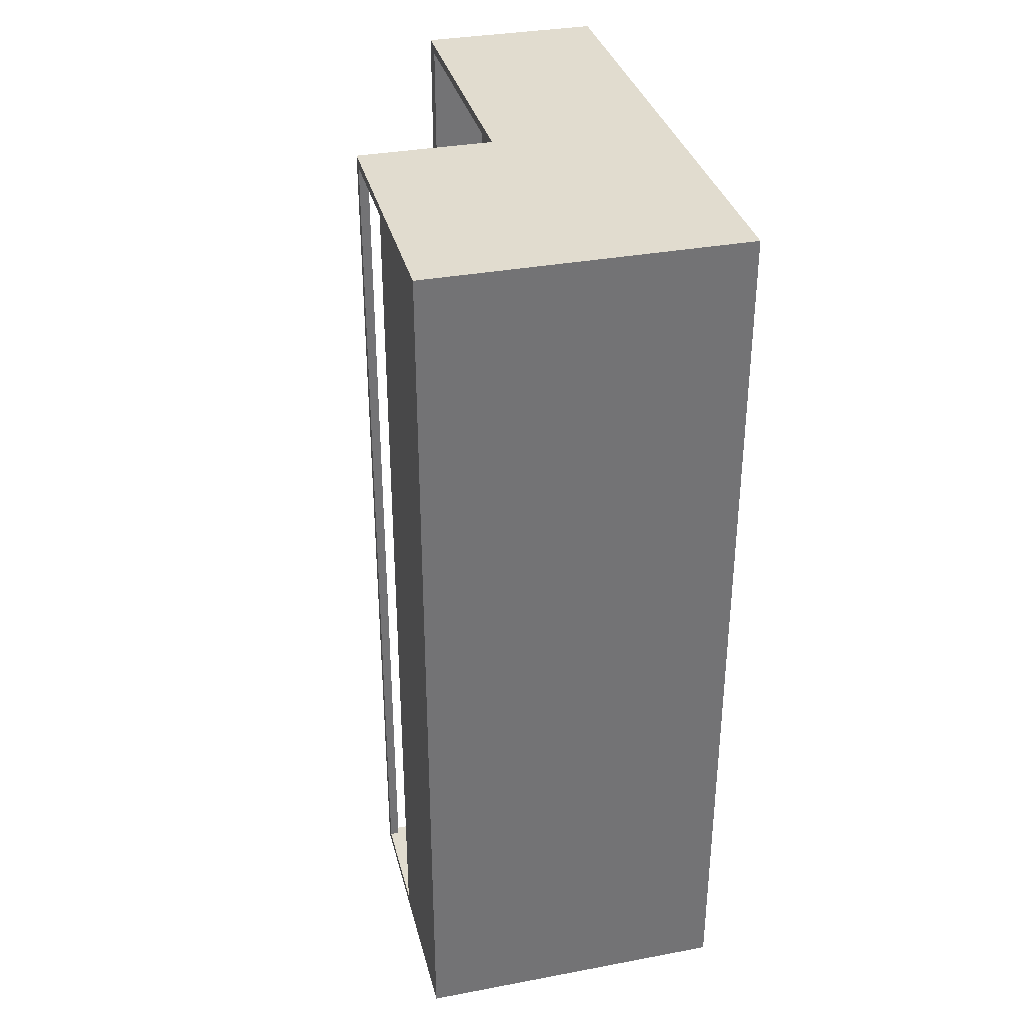
<metadata>
{"format":"obj","ext":"obj","renderer":"f3d","projection":"perspective","resolution":1024,"background":"white","views":[{"elev":34.3,"azim":-14.1,"up":"+Z"}]}
</metadata>
<code>
g freeze grey ++
v 15 0 50
v 15 0 -50
v 15 17 49
v 15 17 -49
v 15 29 49
v 15 29 -49
v 15 30 50
v 15 30 -50
v 17 5 -35
v 17 5 -49
v 17 20 -35
v 17 20 -49
v 27 5 -3
v 27 5 -14
v 27 11 -3
v 27 11 -14
v 28 45 26
v 28 45 24
v 28 45 1
v 28 45 -1
v 28 45 -24
v 28 45 -26
v 28 45 -48
v 28 45 -50
v 28 49 26
v 28 49 24
v 28 49 1
v 28 49 -1
v 28 49 -24
v 28 49 -26
v 28 49 -48
v 28 49 -50
v 30 29 49
v 30 29 -49
v 30 30 50
v 30 30 49
v 30 30 43
v 30 30 25
v 30 30 23
v 30 30 15
v 30 30 8
v 30 30 -0
v 30 30 -2
v 30 30 -25
v 30 30 -27
v 30 30 -33
v 30 30 -46
v 30 30 -49
v 30 30 -50
v 30 35 49
v 30 35 43
v 30 35 -33
v 30 35 -46
v 30 36 15
v 30 36 8
v 30 45 25
v 30 45 24
v 30 45 -0
v 30 45 -1
v 30 45 -25
v 30 45 -26
v 30 45 -49
v 30 45 -50
v 30 49 25
v 30 49 24
v 30 49 -0
v 30 49 -1
v 30 49 -25
v 30 49 -26
v 30 49 -49
v 30 49 -50
v 30 60 49
v 30 60 25
v 30 60 23
v 30 60 -0
v 30 60 -2
v 30 60 -25
v 30 60 -27
v 30 60 -49
v 30 62 50
v 30 62 -50
v 33 30 16
v 33 30 15
v 33 35 16
v 33 35 15
v 35 35 49
v 35 35 25
v 35 35 23
v 35 35 16
v 35 35 8
v 35 35 -0
v 35 35 -2
v 35 35 -25
v 35 35 -27
v 35 35 -33
v 35 35 -46
v 35 35 -49
v 35 36 49
v 35 36 25
v 35 36 23
v 35 36 -0
v 35 36 -2
v 35 36 -8
v 35 36 -16
v 35 36 -25
v 35 36 -27
v 35 36 -49
v 35 40 -8
v 35 40 -16
v 35 41 49
v 35 41 25
v 35 41 23
v 35 41 -0
v 35 41 -2
v 35 41 -25
v 35 41 -27
v 35 41 -49
v 35 42 49
v 35 42 25
v 35 42 23
v 35 42 -0
v 35 42 -2
v 35 42 -25
v 35 42 -27
v 35 42 -49
v 35 47 49
v 35 47 25
v 35 47 23
v 35 47 -0
v 35 47 -2
v 35 47 -25
v 35 47 -27
v 35 47 -49
v 35 48 49
v 35 48 25
v 35 48 23
v 35 48 -0
v 35 48 -2
v 35 48 -25
v 35 48 -27
v 35 48 -49
v 35 52 49
v 35 52 25
v 35 52 23
v 35 52 -0
v 35 52 -2
v 35 52 -25
v 35 52 -27
v 35 52 -49
v 35 53 49
v 35 53 25
v 35 53 23
v 35 53 -0
v 35 53 -2
v 35 53 -25
v 35 53 -27
v 35 53 -49
v 49 5 49
v 49 5 -49
v 49 29 49
v 49 29 -49
v 49 30 49
v 49 30 25
v 49 30 23
v 49 30 -0
v 49 30 -2
v 49 30 -25
v 49 30 -27
v 49 30 -49
v 49 35 49
v 49 35 25
v 49 35 23
v 49 35 -0
v 49 35 -2
v 49 35 -25
v 49 35 -27
v 49 35 -49
v 49 36 49
v 49 36 25
v 49 36 23
v 49 36 -0
v 49 36 -2
v 49 36 -25
v 49 36 -27
v 49 36 -49
v 49 41 49
v 49 41 25
v 49 41 23
v 49 41 -0
v 49 41 -2
v 49 41 -25
v 49 41 -27
v 49 41 -49
v 49 42 49
v 49 42 25
v 49 42 23
v 49 42 -0
v 49 42 -2
v 49 42 -25
v 49 42 -27
v 49 42 -49
v 49 47 49
v 49 47 25
v 49 47 23
v 49 47 -0
v 49 47 -2
v 49 47 -25
v 49 47 -27
v 49 47 -49
v 49 48 49
v 49 48 25
v 49 48 23
v 49 48 -0
v 49 48 -2
v 49 48 -25
v 49 48 -27
v 49 48 -49
v 49 52 49
v 49 52 25
v 49 52 23
v 49 52 -0
v 49 52 -2
v 49 52 -25
v 49 52 -27
v 49 52 -49
v 49 53 49
v 49 53 25
v 49 53 23
v 49 53 -0
v 49 53 -2
v 49 53 -25
v 49 53 -27
v 49 53 -49
v 49 60 49
v 49 60 25
v 49 60 23
v 49 60 -0
v 49 60 -2
v 49 60 -25
v 49 60 -27
v 49 60 -49
v 16 5 49
v 16 5 46
v 16 5 35
v 16 5 -49
v 16 13 46
v 16 13 35
v 16 17 49
v 16 17 -49
v 16 29 49
v 16 29 -49
v 16 30 49
v 16 30 -49
v 25 5 46
v 25 5 35
v 25 13 46
v 25 13 35
v 29 45 26
v 29 45 25
v 29 45 1
v 29 45 -0
v 29 45 -24
v 29 45 -25
v 29 45 -48
v 29 45 -49
v 29 49 26
v 29 49 25
v 29 49 1
v 29 49 -0
v 29 49 -24
v 29 49 -25
v 29 49 -48
v 29 49 -49
v 30 5 -35
v 30 5 -49
v 30 20 -35
v 30 20 -49
v 32 35 15
v 32 35 8
v 32 36 15
v 32 36 8
v 34 30 49
v 34 30 43
v 34 35 49
v 34 35 43
v 36 30 16
v 36 30 8
v 36 30 -33
v 36 30 -46
v 36 35 16
v 36 35 8
v 36 35 -33
v 36 35 -46
v 38 36 -8
v 38 36 -16
v 38 40 -8
v 38 40 -16
v 39 5 -3
v 39 5 -14
v 39 11 -3
v 39 11 -14
v 50 0 50
v 50 0 -50
v 50 62 50
v 50 62 -50
v 15 0 50
v 15 30 50
v 30 30 50
v 30 62 50
v 50 0 50
v 50 62 50
v 16 5 46
v 16 13 46
v 25 5 46
v 25 13 46
v 28 45 26
v 28 49 26
v 29 45 26
v 29 49 26
v 29 45 25
v 29 49 25
v 30 30 25
v 30 45 25
v 30 49 25
v 30 60 25
v 35 35 25
v 35 36 25
v 35 41 25
v 35 42 25
v 35 47 25
v 35 48 25
v 35 52 25
v 35 53 25
v 49 30 25
v 49 35 25
v 49 36 25
v 49 41 25
v 49 42 25
v 49 47 25
v 49 48 25
v 49 52 25
v 49 53 25
v 49 60 25
v 33 30 16
v 33 35 16
v 35 35 16
v 36 30 16
v 36 35 16
v 30 30 15
v 30 36 15
v 32 35 15
v 32 36 15
v 33 30 15
v 33 35 15
v 28 45 1
v 28 49 1
v 29 45 1
v 29 49 1
v 29 45 -0
v 29 49 -0
v 30 30 -0
v 30 45 -0
v 30 49 -0
v 30 60 -0
v 35 35 -0
v 35 36 -0
v 35 41 -0
v 35 42 -0
v 35 47 -0
v 35 48 -0
v 35 52 -0
v 35 53 -0
v 49 30 -0
v 49 35 -0
v 49 36 -0
v 49 41 -0
v 49 42 -0
v 49 47 -0
v 49 48 -0
v 49 52 -0
v 49 53 -0
v 49 60 -0
v 27 5 -3
v 27 11 -3
v 39 5 -3
v 39 11 -3
v 35 36 -8
v 35 40 -8
v 38 36 -8
v 38 40 -8
v 28 45 -24
v 28 49 -24
v 29 45 -24
v 29 49 -24
v 29 45 -25
v 29 49 -25
v 30 30 -25
v 30 45 -25
v 30 49 -25
v 30 60 -25
v 35 35 -25
v 35 36 -25
v 35 41 -25
v 35 42 -25
v 35 47 -25
v 35 48 -25
v 35 52 -25
v 35 53 -25
v 49 30 -25
v 49 35 -25
v 49 36 -25
v 49 41 -25
v 49 42 -25
v 49 47 -25
v 49 48 -25
v 49 52 -25
v 49 53 -25
v 49 60 -25
v 30 30 -33
v 30 35 -33
v 35 35 -33
v 36 30 -33
v 36 35 -33
v 17 5 -35
v 17 20 -35
v 30 5 -35
v 30 20 -35
v 28 45 -48
v 28 49 -48
v 29 45 -48
v 29 49 -48
v 15 17 -49
v 15 29 -49
v 16 5 -49
v 16 17 -49
v 16 29 -49
v 16 30 -49
v 17 5 -49
v 17 20 -49
v 29 45 -49
v 29 49 -49
v 30 5 -49
v 30 20 -49
v 30 29 -49
v 30 30 -49
v 30 45 -49
v 30 49 -49
v 30 60 -49
v 35 35 -49
v 35 36 -49
v 35 41 -49
v 35 42 -49
v 35 47 -49
v 35 48 -49
v 35 52 -49
v 35 53 -49
v 49 5 -49
v 49 29 -49
v 49 30 -49
v 49 35 -49
v 49 36 -49
v 49 41 -49
v 49 42 -49
v 49 47 -49
v 49 48 -49
v 49 52 -49
v 49 53 -49
v 49 60 -49
v 15 17 49
v 15 29 49
v 16 5 49
v 16 17 49
v 16 29 49
v 16 30 49
v 30 29 49
v 30 30 49
v 30 35 49
v 30 60 49
v 34 30 49
v 34 35 49
v 35 35 49
v 35 36 49
v 35 41 49
v 35 42 49
v 35 47 49
v 35 48 49
v 35 52 49
v 35 53 49
v 49 5 49
v 49 29 49
v 49 30 49
v 49 35 49
v 49 36 49
v 49 41 49
v 49 42 49
v 49 47 49
v 49 48 49
v 49 52 49
v 49 53 49
v 49 60 49
v 30 30 43
v 30 35 43
v 34 30 43
v 34 35 43
v 16 5 35
v 16 13 35
v 25 5 35
v 25 13 35
v 28 45 24
v 28 49 24
v 30 45 24
v 30 49 24
v 30 30 23
v 30 60 23
v 35 35 23
v 35 36 23
v 35 41 23
v 35 42 23
v 35 47 23
v 35 48 23
v 35 52 23
v 35 53 23
v 49 30 23
v 49 35 23
v 49 36 23
v 49 41 23
v 49 42 23
v 49 47 23
v 49 48 23
v 49 52 23
v 49 53 23
v 49 60 23
v 30 30 8
v 30 36 8
v 32 35 8
v 32 36 8
v 35 35 8
v 36 30 8
v 36 35 8
v 28 45 -1
v 28 49 -1
v 30 45 -1
v 30 49 -1
v 30 30 -2
v 30 60 -2
v 35 35 -2
v 35 36 -2
v 35 41 -2
v 35 42 -2
v 35 47 -2
v 35 48 -2
v 35 52 -2
v 35 53 -2
v 49 30 -2
v 49 35 -2
v 49 36 -2
v 49 41 -2
v 49 42 -2
v 49 47 -2
v 49 48 -2
v 49 52 -2
v 49 53 -2
v 49 60 -2
v 27 5 -14
v 27 11 -14
v 39 5 -14
v 39 11 -14
v 35 36 -16
v 35 40 -16
v 38 36 -16
v 38 40 -16
v 28 45 -26
v 28 49 -26
v 30 45 -26
v 30 49 -26
v 30 30 -27
v 30 60 -27
v 35 35 -27
v 35 36 -27
v 35 41 -27
v 35 42 -27
v 35 47 -27
v 35 48 -27
v 35 52 -27
v 35 53 -27
v 49 30 -27
v 49 35 -27
v 49 36 -27
v 49 41 -27
v 49 42 -27
v 49 47 -27
v 49 48 -27
v 49 52 -27
v 49 53 -27
v 49 60 -27
v 30 30 -46
v 30 35 -46
v 35 35 -46
v 36 30 -46
v 36 35 -46
v 15 0 -50
v 15 30 -50
v 28 45 -50
v 28 49 -50
v 30 30 -50
v 30 45 -50
v 30 49 -50
v 30 62 -50
v 50 0 -50
v 50 62 -50
v 15 0 50
v 50 0 50
v 15 0 -50
v 50 0 -50
v 15 29 49
v 16 29 49
v 30 29 49
v 49 29 49
v 15 29 -49
v 16 29 -49
v 30 29 -49
v 49 29 -49
v 35 35 49
v 49 35 49
v 35 35 25
v 49 35 25
v 35 35 23
v 49 35 23
v 35 35 16
v 36 35 16
v 35 35 8
v 36 35 8
v 35 35 -0
v 49 35 -0
v 35 35 -2
v 49 35 -2
v 35 35 -25
v 49 35 -25
v 35 35 -27
v 49 35 -27
v 35 35 -33
v 36 35 -33
v 35 35 -46
v 36 35 -46
v 35 35 -49
v 49 35 -49
v 35 41 49
v 49 41 49
v 35 41 25
v 49 41 25
v 35 41 23
v 49 41 23
v 35 41 -0
v 49 41 -0
v 35 41 -2
v 49 41 -2
v 35 41 -25
v 49 41 -25
v 35 41 -27
v 49 41 -27
v 35 41 -49
v 49 41 -49
v 28 45 26
v 29 45 26
v 29 45 25
v 30 45 25
v 28 45 24
v 30 45 24
v 28 45 1
v 29 45 1
v 29 45 -0
v 30 45 -0
v 28 45 -1
v 30 45 -1
v 28 45 -24
v 29 45 -24
v 29 45 -25
v 30 45 -25
v 28 45 -26
v 30 45 -26
v 28 45 -48
v 29 45 -48
v 29 45 -49
v 30 45 -49
v 28 45 -50
v 30 45 -50
v 35 47 49
v 49 47 49
v 35 47 25
v 49 47 25
v 35 47 23
v 49 47 23
v 35 47 -0
v 49 47 -0
v 35 47 -2
v 49 47 -2
v 35 47 -25
v 49 47 -25
v 35 47 -27
v 49 47 -27
v 35 47 -49
v 49 47 -49
v 35 52 49
v 49 52 49
v 35 52 25
v 49 52 25
v 35 52 23
v 49 52 23
v 35 52 -0
v 49 52 -0
v 35 52 -2
v 49 52 -2
v 35 52 -25
v 49 52 -25
v 35 52 -27
v 49 52 -27
v 35 52 -49
v 49 52 -49
v 30 60 49
v 49 60 49
v 30 60 25
v 49 60 25
v 30 60 23
v 49 60 23
v 30 60 -0
v 49 60 -0
v 30 60 -2
v 49 60 -2
v 30 60 -25
v 49 60 -25
v 30 60 -27
v 49 60 -27
v 30 60 -49
v 49 60 -49
v 16 5 49
v 49 5 49
v 16 5 46
v 25 5 46
v 16 5 35
v 25 5 35
v 27 5 -3
v 39 5 -3
v 27 5 -14
v 39 5 -14
v 17 5 -35
v 30 5 -35
v 16 5 -49
v 17 5 -49
v 30 5 -49
v 49 5 -49
v 27 11 -3
v 39 11 -3
v 27 11 -14
v 39 11 -14
v 16 13 46
v 25 13 46
v 16 13 35
v 25 13 35
v 15 17 49
v 16 17 49
v 15 17 -49
v 16 17 -49
v 17 20 -35
v 30 20 -35
v 17 20 -49
v 30 20 -49
v 15 30 50
v 30 30 50
v 16 30 49
v 30 30 49
v 34 30 49
v 49 30 49
v 30 30 43
v 34 30 43
v 30 30 25
v 49 30 25
v 30 30 23
v 49 30 23
v 33 30 16
v 36 30 16
v 30 30 15
v 33 30 15
v 30 30 8
v 36 30 8
v 30 30 -0
v 49 30 -0
v 30 30 -2
v 49 30 -2
v 30 30 -25
v 49 30 -25
v 30 30 -27
v 49 30 -27
v 30 30 -33
v 36 30 -33
v 30 30 -46
v 36 30 -46
v 16 30 -49
v 30 30 -49
v 49 30 -49
v 15 30 -50
v 30 30 -50
v 30 35 49
v 34 35 49
v 30 35 43
v 34 35 43
v 33 35 16
v 35 35 16
v 32 35 15
v 33 35 15
v 32 35 8
v 35 35 8
v 30 35 -33
v 35 35 -33
v 30 35 -46
v 35 35 -46
v 35 36 49
v 49 36 49
v 35 36 25
v 49 36 25
v 35 36 23
v 49 36 23
v 30 36 15
v 32 36 15
v 30 36 8
v 32 36 8
v 35 36 -0
v 49 36 -0
v 35 36 -2
v 49 36 -2
v 35 36 -8
v 38 36 -8
v 35 36 -16
v 38 36 -16
v 35 36 -25
v 49 36 -25
v 35 36 -27
v 49 36 -27
v 35 36 -49
v 49 36 -49
v 35 40 -8
v 38 40 -8
v 35 40 -16
v 38 40 -16
v 35 42 49
v 49 42 49
v 35 42 25
v 49 42 25
v 35 42 23
v 49 42 23
v 35 42 -0
v 49 42 -0
v 35 42 -2
v 49 42 -2
v 35 42 -25
v 49 42 -25
v 35 42 -27
v 49 42 -27
v 35 42 -49
v 49 42 -49
v 35 48 49
v 49 48 49
v 35 48 25
v 49 48 25
v 35 48 23
v 49 48 23
v 35 48 -0
v 49 48 -0
v 35 48 -2
v 49 48 -2
v 35 48 -25
v 49 48 -25
v 35 48 -27
v 49 48 -27
v 35 48 -49
v 49 48 -49
v 28 49 26
v 29 49 26
v 29 49 25
v 30 49 25
v 28 49 24
v 30 49 24
v 28 49 1
v 29 49 1
v 29 49 -0
v 30 49 -0
v 28 49 -1
v 30 49 -1
v 28 49 -24
v 29 49 -24
v 29 49 -25
v 30 49 -25
v 28 49 -26
v 30 49 -26
v 28 49 -48
v 29 49 -48
v 29 49 -49
v 30 49 -49
v 28 49 -50
v 30 49 -50
v 35 53 49
v 49 53 49
v 35 53 25
v 49 53 25
v 35 53 23
v 49 53 23
v 35 53 -0
v 49 53 -0
v 35 53 -2
v 49 53 -2
v 35 53 -25
v 49 53 -25
v 35 53 -27
v 49 53 -27
v 35 53 -49
v 49 53 -49
v 30 62 50
v 50 62 50
v 30 62 -50
v 50 62 -50
f 3 2 1
f 4 2 3
f 5 3 1
f 6 2 4
f 7 5 1
f 7 6 5
f 8 2 6
f 8 6 7
f 11 10 9
f 12 10 11
f 15 14 13
f 16 14 15
f 25 18 17
f 26 18 25
f 27 20 19
f 28 20 27
f 29 22 21
f 30 22 29
f 31 24 23
f 32 24 31
f 36 34 33
f 37 34 36
f 38 34 37
f 39 34 38
f 40 34 39
f 41 34 40
f 42 34 41
f 43 34 42
f 44 34 43
f 45 34 44
f 46 34 45
f 47 34 46
f 48 34 47
f 50 36 35
f 50 37 36
f 51 37 50
f 52 47 46
f 53 47 52
f 54 41 40
f 55 41 54
f 56 39 38
f 57 39 56
f 58 43 42
f 59 43 58
f 60 45 44
f 61 45 60
f 62 49 48
f 63 49 62
f 65 39 57
f 67 43 59
f 69 45 61
f 72 50 35
f 73 65 64
f 74 39 65
f 74 65 73
f 75 67 66
f 76 43 67
f 76 67 75
f 77 69 68
f 78 45 69
f 78 69 77
f 79 71 70
f 80 74 73
f 80 79 78
f 80 72 35
f 80 78 77
f 80 73 72
f 80 75 74
f 80 77 76
f 80 76 75
f 81 71 79
f 81 79 80
f 84 83 82
f 85 83 84
f 98 87 86
f 99 87 98
f 100 89 88
f 100 90 89
f 100 91 90
f 101 91 100
f 102 93 92
f 103 93 102
f 104 93 103
f 105 93 104
f 106 97 96
f 106 96 95
f 106 95 94
f 107 97 106
f 108 104 103
f 109 104 108
f 118 111 110
f 119 111 118
f 120 113 112
f 121 113 120
f 122 115 114
f 123 115 122
f 124 117 116
f 125 117 124
f 134 127 126
f 135 127 134
f 136 129 128
f 137 129 136
f 138 131 130
f 139 131 138
f 140 133 132
f 141 133 140
f 150 143 142
f 151 143 150
f 152 145 144
f 153 145 152
f 154 147 146
f 155 147 154
f 156 149 148
f 157 149 156
f 160 159 158
f 161 159 160
f 170 163 162
f 171 163 170
f 172 165 164
f 173 165 172
f 174 167 166
f 175 167 174
f 176 169 168
f 177 169 176
f 186 179 178
f 187 179 186
f 188 181 180
f 189 181 188
f 190 183 182
f 191 183 190
f 192 185 184
f 193 185 192
f 202 195 194
f 203 195 202
f 204 197 196
f 205 197 204
f 206 199 198
f 207 199 206
f 208 201 200
f 209 201 208
f 218 211 210
f 219 211 218
f 220 213 212
f 221 213 220
f 222 215 214
f 223 215 222
f 224 217 216
f 225 217 224
f 234 227 226
f 235 227 234
f 236 229 228
f 237 229 236
f 238 231 230
f 239 231 238
f 240 233 232
f 241 233 240
f 242 243 246
f 244 245 247
f 242 246 248
f 246 247 248
f 247 245 249
f 248 247 249
f 250 251 252
f 252 251 253
f 254 255 256
f 256 255 257
f 258 259 266
f 266 259 267
f 260 261 268
f 268 261 269
f 262 263 270
f 270 263 271
f 264 265 272
f 272 265 273
f 274 275 276
f 276 275 277
f 278 279 280
f 280 279 281
f 282 283 284
f 284 283 285
f 286 287 290
f 290 287 291
f 288 289 292
f 292 289 293
f 294 295 296
f 296 295 297
f 298 299 300
f 300 299 301
f 302 303 304
f 304 303 305
f 308 307 306
f 310 308 306
f 310 309 308
f 311 309 310
f 314 313 312
f 315 313 314
f 318 317 316
f 319 317 318
f 323 321 320
f 324 321 323
f 326 323 322
f 326 325 324
f 326 324 323
f 327 325 326
f 328 325 327
f 329 325 328
f 330 325 329
f 331 325 330
f 332 325 331
f 333 325 332
f 334 326 322
f 335 326 334
f 336 328 327
f 337 328 336
f 338 330 329
f 339 330 338
f 340 332 331
f 341 332 340
f 342 325 333
f 343 325 342
f 346 345 344
f 347 346 344
f 348 346 347
f 351 350 349
f 352 350 351
f 353 351 349
f 354 351 353
f 357 356 355
f 358 356 357
f 362 360 359
f 363 360 362
f 365 362 361
f 365 364 363
f 365 363 362
f 366 364 365
f 367 364 366
f 368 364 367
f 369 364 368
f 370 364 369
f 371 364 370
f 372 364 371
f 373 365 361
f 374 365 373
f 375 367 366
f 376 367 375
f 377 369 368
f 378 369 377
f 379 371 370
f 380 371 379
f 381 364 372
f 382 364 381
f 385 384 383
f 386 384 385
f 389 388 387
f 390 388 389
f 393 392 391
f 394 392 393
f 398 396 395
f 399 396 398
f 401 398 397
f 401 400 399
f 401 399 398
f 402 400 401
f 403 400 402
f 404 400 403
f 405 400 404
f 406 400 405
f 407 400 406
f 408 400 407
f 409 401 397
f 410 401 409
f 411 403 402
f 412 403 411
f 413 405 404
f 414 405 413
f 415 407 406
f 416 407 415
f 417 400 408
f 418 400 417
f 421 420 419
f 422 421 419
f 423 421 422
f 426 425 424
f 427 425 426
f 430 429 428
f 431 429 430
f 435 433 432
f 436 433 435
f 438 435 434
f 438 437 436
f 438 436 435
f 439 437 438
f 443 437 439
f 444 437 443
f 445 437 444
f 446 441 440
f 447 441 446
f 449 448 447
f 449 447 446
f 449 446 445
f 450 448 449
f 451 448 450
f 452 448 451
f 453 448 452
f 454 448 453
f 455 448 454
f 456 448 455
f 457 443 442
f 457 444 443
f 458 444 457
f 459 449 445
f 460 449 459
f 461 451 450
f 462 451 461
f 463 453 452
f 464 453 463
f 465 455 454
f 466 455 465
f 467 448 456
f 468 448 467
f 469 470 472
f 472 470 473
f 471 472 475
f 473 474 475
f 472 473 475
f 475 474 476
f 477 478 480
f 480 478 481
f 479 480 481
f 481 478 482
f 482 478 483
f 483 478 484
f 484 478 485
f 485 478 486
f 486 478 487
f 487 478 488
f 471 475 489
f 489 475 490
f 479 481 491
f 491 481 492
f 482 483 493
f 493 483 494
f 484 485 495
f 495 485 496
f 486 487 497
f 497 487 498
f 488 478 499
f 499 478 500
f 501 502 503
f 503 502 504
f 505 506 507
f 507 506 508
f 509 510 511
f 511 510 512
f 513 514 515
f 515 514 516
f 516 514 517
f 517 514 518
f 518 514 519
f 519 514 520
f 520 514 521
f 521 514 522
f 513 515 523
f 523 515 524
f 516 517 525
f 525 517 526
f 518 519 527
f 527 519 528
f 520 521 529
f 529 521 530
f 522 514 531
f 531 514 532
f 533 534 535
f 535 534 536
f 533 535 537
f 533 537 538
f 538 537 539
f 540 541 542
f 542 541 543
f 544 545 546
f 546 545 547
f 547 545 548
f 548 545 549
f 549 545 550
f 550 545 551
f 551 545 552
f 552 545 553
f 544 546 554
f 554 546 555
f 547 548 556
f 556 548 557
f 549 550 558
f 558 550 559
f 551 552 560
f 560 552 561
f 553 545 562
f 562 545 563
f 564 565 566
f 566 565 567
f 568 569 570
f 570 569 571
f 572 573 574
f 574 573 575
f 576 577 578
f 578 577 579
f 579 577 580
f 580 577 581
f 581 577 582
f 582 577 583
f 583 577 584
f 584 577 585
f 576 578 586
f 586 578 587
f 579 580 588
f 588 580 589
f 581 582 590
f 590 582 591
f 583 584 592
f 592 584 593
f 585 577 594
f 594 577 595
f 596 597 598
f 596 598 599
f 599 598 600
f 601 602 605
f 603 604 606
f 606 604 607
f 601 605 609
f 607 608 609
f 606 607 609
f 605 606 609
f 609 608 610
f 613 612 611
f 614 612 613
f 619 616 615
f 620 616 619
f 621 618 617
f 622 618 621
f 625 624 623
f 626 624 625
f 629 628 627
f 630 628 629
f 632 628 630
f 633 632 631
f 634 628 632
f 634 632 633
f 637 636 635
f 638 636 637
f 641 640 639
f 642 640 641
f 644 640 642
f 645 644 643
f 646 640 644
f 646 644 645
f 649 648 647
f 650 648 649
f 653 652 651
f 654 652 653
f 657 656 655
f 658 656 657
f 661 660 659
f 662 660 661
f 665 664 663
f 667 665 663
f 667 666 665
f 668 666 667
f 671 670 669
f 673 671 669
f 673 672 671
f 674 672 673
f 677 676 675
f 679 677 675
f 679 678 677
f 680 678 679
f 683 682 681
f 685 683 681
f 685 684 683
f 686 684 685
f 689 688 687
f 690 688 689
f 693 692 691
f 694 692 693
f 697 696 695
f 698 696 697
f 701 700 699
f 702 700 701
f 705 704 703
f 706 704 705
f 709 708 707
f 710 708 709
f 713 712 711
f 714 712 713
f 717 716 715
f 718 716 717
f 721 720 719
f 722 720 721
f 725 724 723
f 726 724 725
f 729 728 727
f 730 728 729
f 733 732 731
f 734 732 733
f 735 736 737
f 737 736 738
f 738 736 740
f 740 736 741
f 739 740 741
f 741 736 742
f 739 741 743
f 742 736 744
f 739 743 745
f 743 744 745
f 745 744 746
f 739 745 747
f 747 745 748
f 746 744 749
f 744 736 750
f 749 744 750
f 751 752 753
f 753 752 754
f 755 756 757
f 757 756 758
f 759 760 761
f 761 760 762
f 763 764 765
f 765 764 766
f 767 768 769
f 769 768 770
f 771 772 774
f 773 774 775
f 774 772 776
f 775 774 776
f 777 778 779
f 779 778 780
f 777 779 781
f 781 779 782
f 780 778 784
f 783 784 785
f 784 778 786
f 785 784 786
f 787 788 789
f 789 788 790
f 791 792 793
f 793 792 794
f 794 792 796
f 767 769 797
f 795 796 798
f 796 792 799
f 798 796 799
f 767 797 800
f 797 798 800
f 800 798 801
f 802 803 804
f 804 803 805
f 806 807 809
f 808 809 810
f 809 807 811
f 810 809 811
f 812 813 814
f 814 813 815
f 816 817 818
f 818 817 819
f 822 823 824
f 824 823 825
f 820 821 826
f 826 821 827
f 828 829 830
f 830 829 831
f 831 829 833
f 832 833 834
f 833 829 835
f 834 833 835
f 836 837 838
f 838 837 839
f 840 841 842
f 842 841 843
f 844 845 846
f 846 845 847
f 848 849 850
f 850 849 851
f 852 853 854
f 854 853 855
f 856 857 858
f 858 857 859
f 860 861 862
f 862 861 863
f 864 865 866
f 866 865 867
f 868 869 870
f 870 869 871
f 872 873 874
f 874 873 875
f 876 877 878
f 876 878 880
f 878 879 880
f 880 879 881
f 882 883 884
f 882 884 886
f 884 885 886
f 886 885 887
f 888 889 890
f 888 890 892
f 890 891 892
f 892 891 893
f 894 895 896
f 894 896 898
f 896 897 898
f 898 897 899
f 900 901 902
f 902 901 903
f 904 905 906
f 906 905 907
f 908 909 910
f 910 909 911
f 912 913 914
f 914 913 915
f 916 917 918
f 918 917 919

</code>
